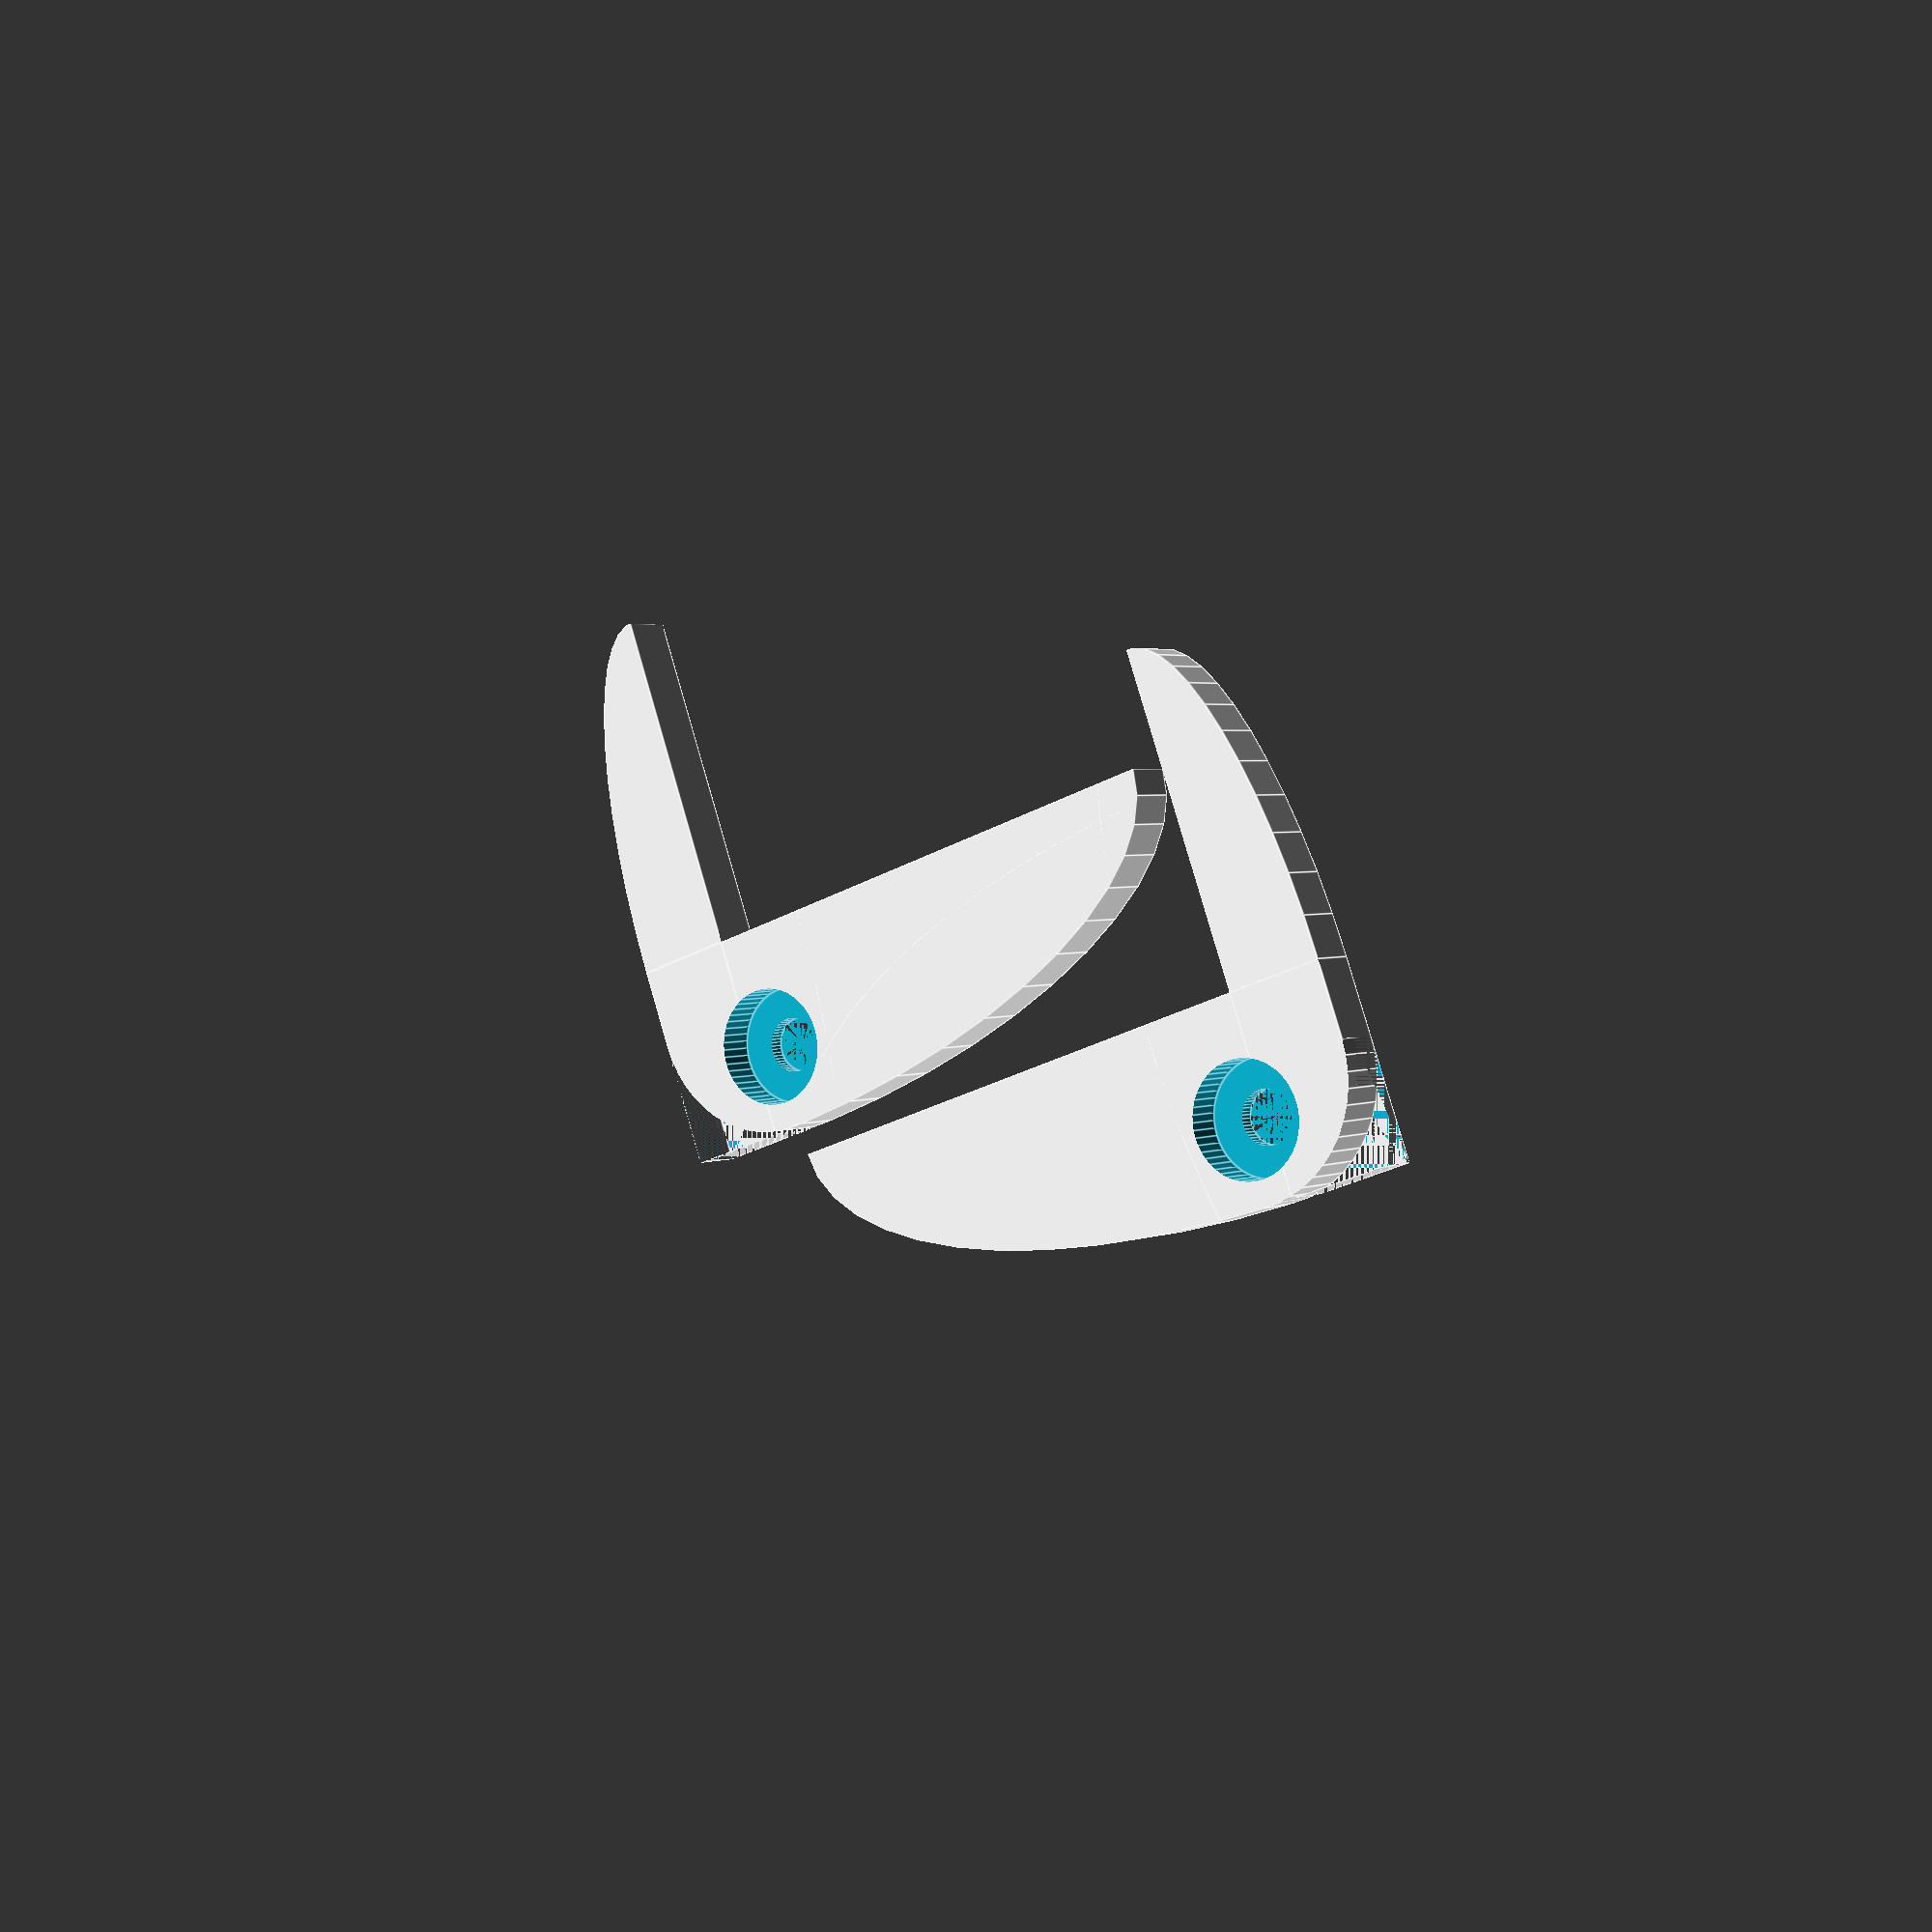
<openscad>
$fn=50;

platen_thick = 3.5;
y_length = 35;
y_thickness = 6.5;
x_length = 40;
x_thickness = 13;
washer_diameter = 7.5;
screw_diameter = 3.5;
screw_radius_distance_from_glass_y = 7.6;
screw_radius_distance_from_glass_x = 1.5;
corner_round_diameter = 8;
screw_suppport_thickness = 1;

module xPartSmoothCylinder() {
translate([y_thickness,x_thickness]){
scale([(x_length-y_thickness)/x_thickness, 1, 1])
cylinder(platen_thick, x_thickness, x_thickness);
}
}


module yPartSmoothCylinder() {
    translate([y_thickness, x_thickness]){
        scale([1, (y_length-x_thickness)/y_thickness, 1])
            cylinder(platen_thick, y_thickness, y_thickness);
}
}


module xPart() {
    intersection(){
        xPartSmoothCylinder();
        translate([y_thickness, 0])
    cube([x_length-y_thickness,x_thickness,platen_thick]); 
          }   
}

module yPart() {
    intersection(){
        yPartSmoothCylinder();
        translate ([0, x_thickness])
    cube([y_thickness,y_length-x_thickness,platen_thick]);
    }
}

module union_block() {
    cube([y_thickness, x_thickness, platen_thick]);
}


module ScrewHole() {
  cylinder(platen_thick, d1=screw_diameter, d2=screw_diameter, center=false);  
}

module WasherHole() {
    translate([0,0,screw_suppport_thickness])
  cylinder(platen_thick, d1=washer_diameter, d2=washer_diameter, center=false);  
}


module RoundedCorner(){
translate([0, 0])
difference(){
cube([corner_round_diameter, corner_round_diameter, 2 * platen_thick]);
    translate([corner_round_diameter, corner_round_diameter]){
cylinder(2*platen_thick, corner_round_diameter, corner_round_diameter, center=false);
}}}

module MakeBracketRight(){
difference(){
    union(){
        xPart();
        yPart();
        union_block();
    };
    translate([y_thickness+screw_radius_distance_from_glass_x,x_thickness-screw_radius_distance_from_glass_y]){ScrewHole();
    }
    translate([y_thickness+screw_radius_distance_from_glass_x,x_thickness-screw_radius_distance_from_glass_y]){WasherHole();
    }
    RoundedCorner();
}
}



module MakeBracketRightSet() {
//MakeBracketRight();
translate([x_length+y_thickness+2,y_length])
rotate(a= 180, v=[0,0,1])
MakeBracketRight();
}


module MakeBracketLeftSet(){
    translate([x_length+y_thickness+2, x_thickness +2 ])
    mirror()
    MakeBracketRightSet();
}

MakeBracketRightSet();
MakeBracketLeftSet();

//translate([2*x_length+5, 0, 0])
//mirror()
//MakeBracket();



</openscad>
<views>
elev=357.4 azim=160.3 roll=34.4 proj=p view=edges
</views>
